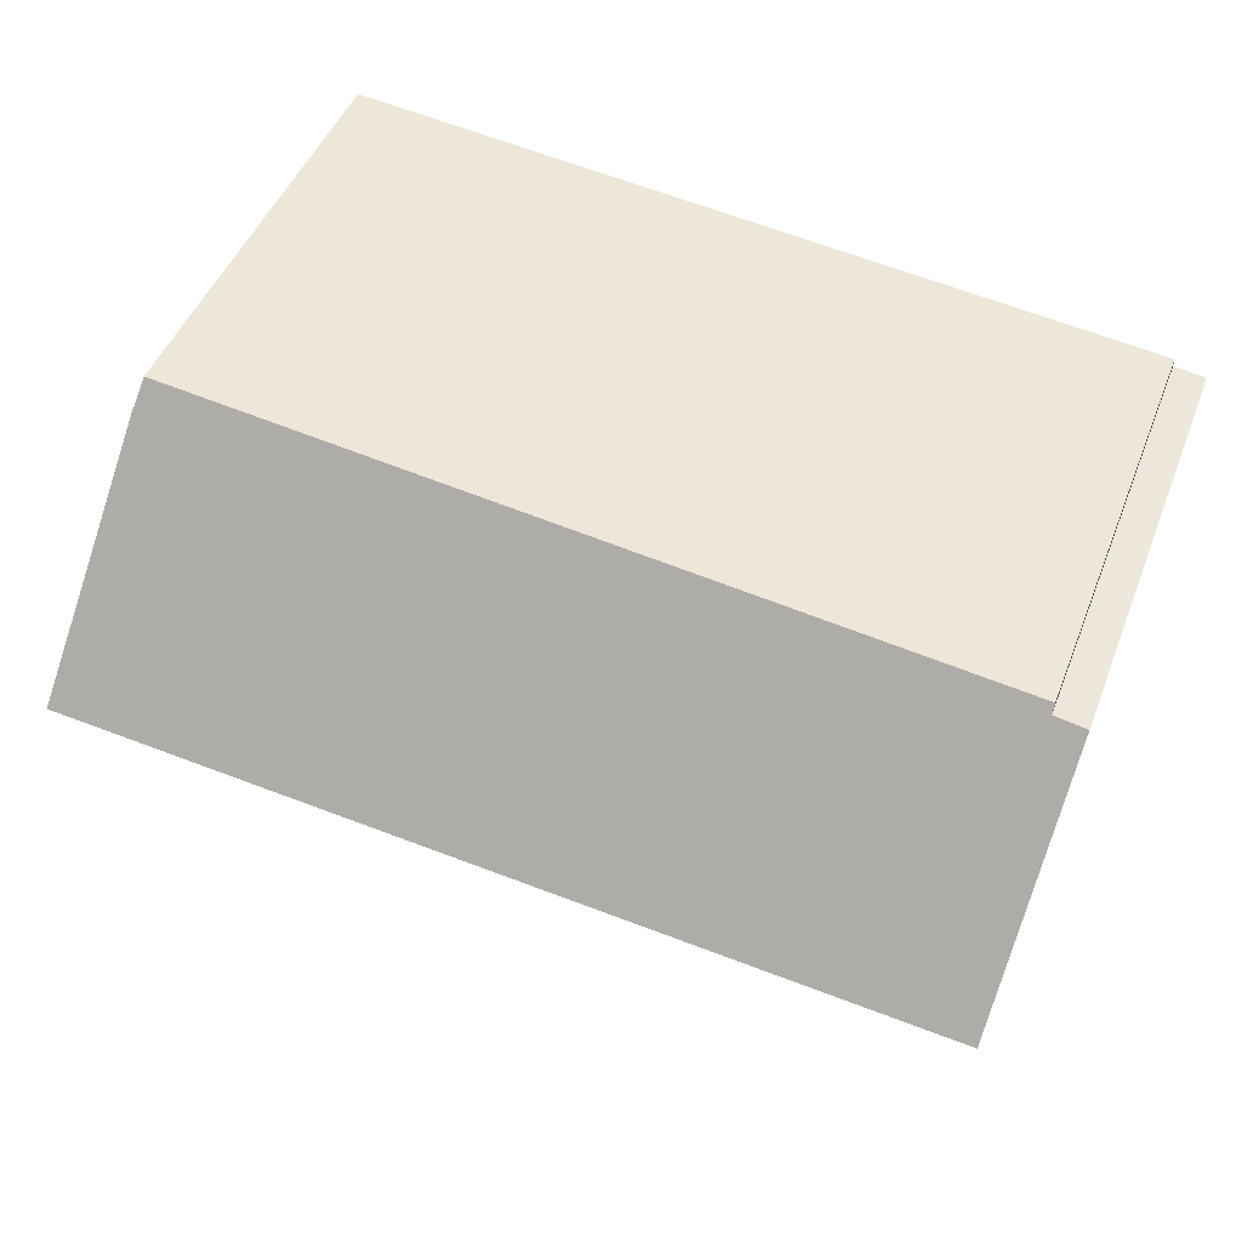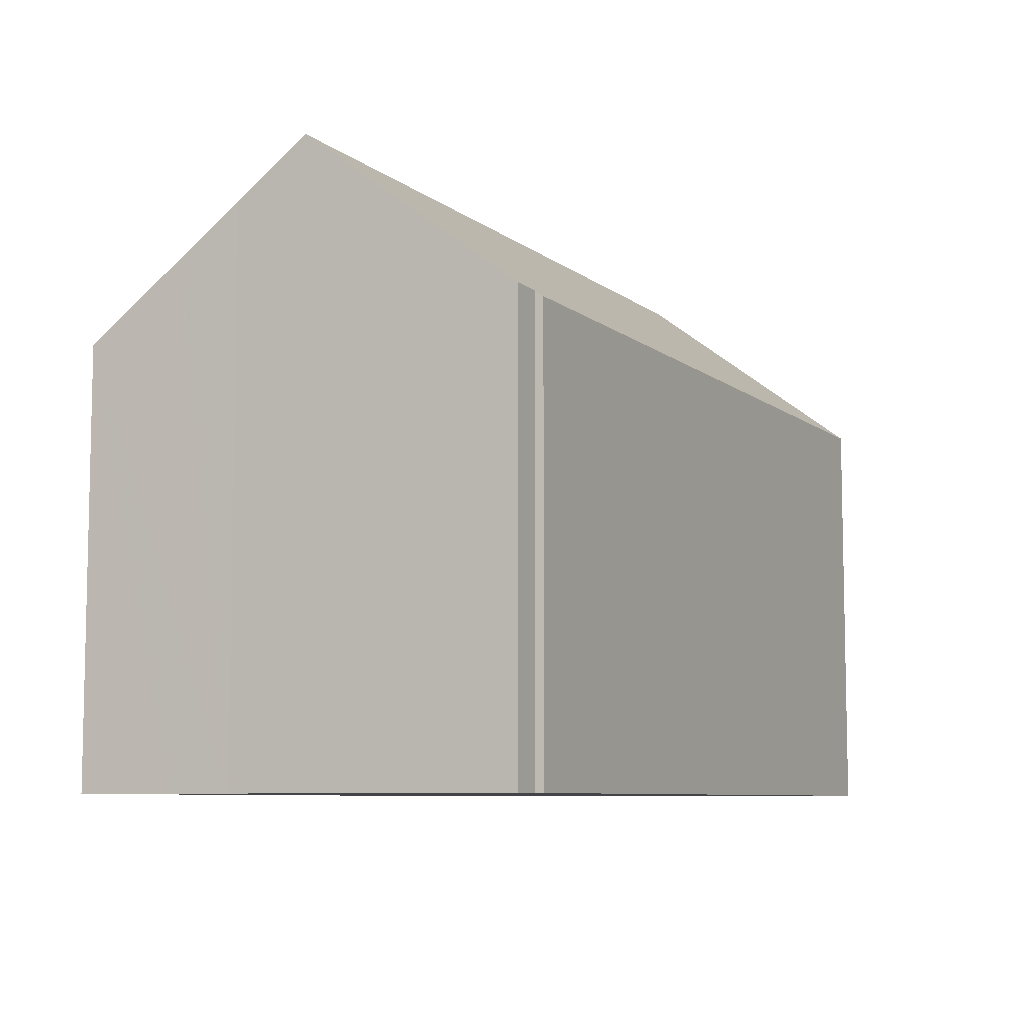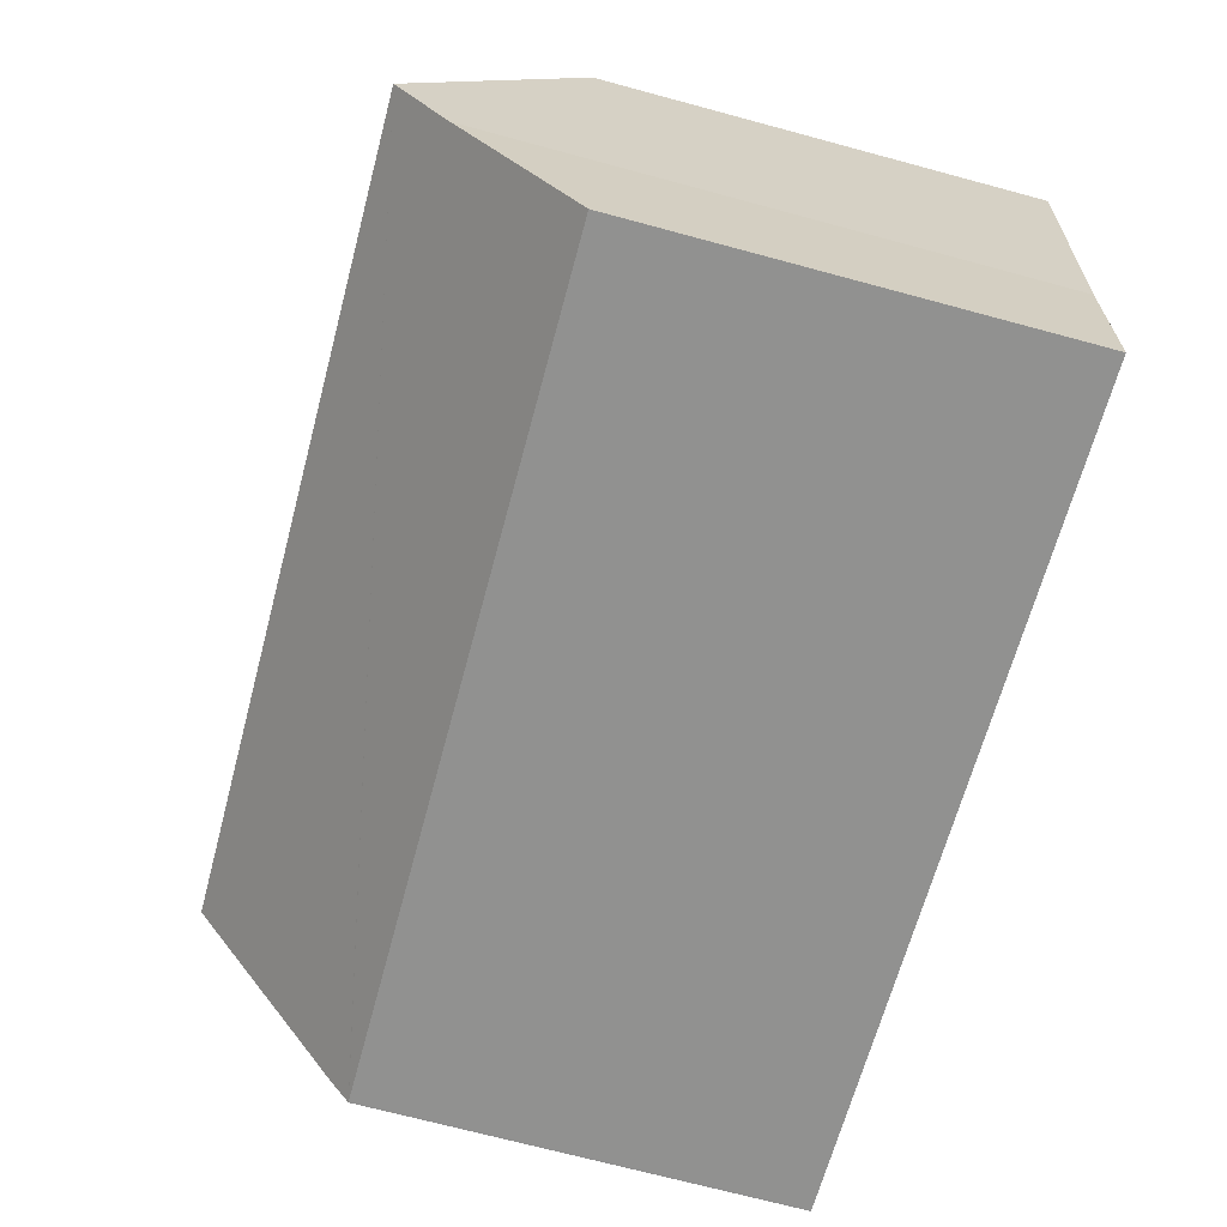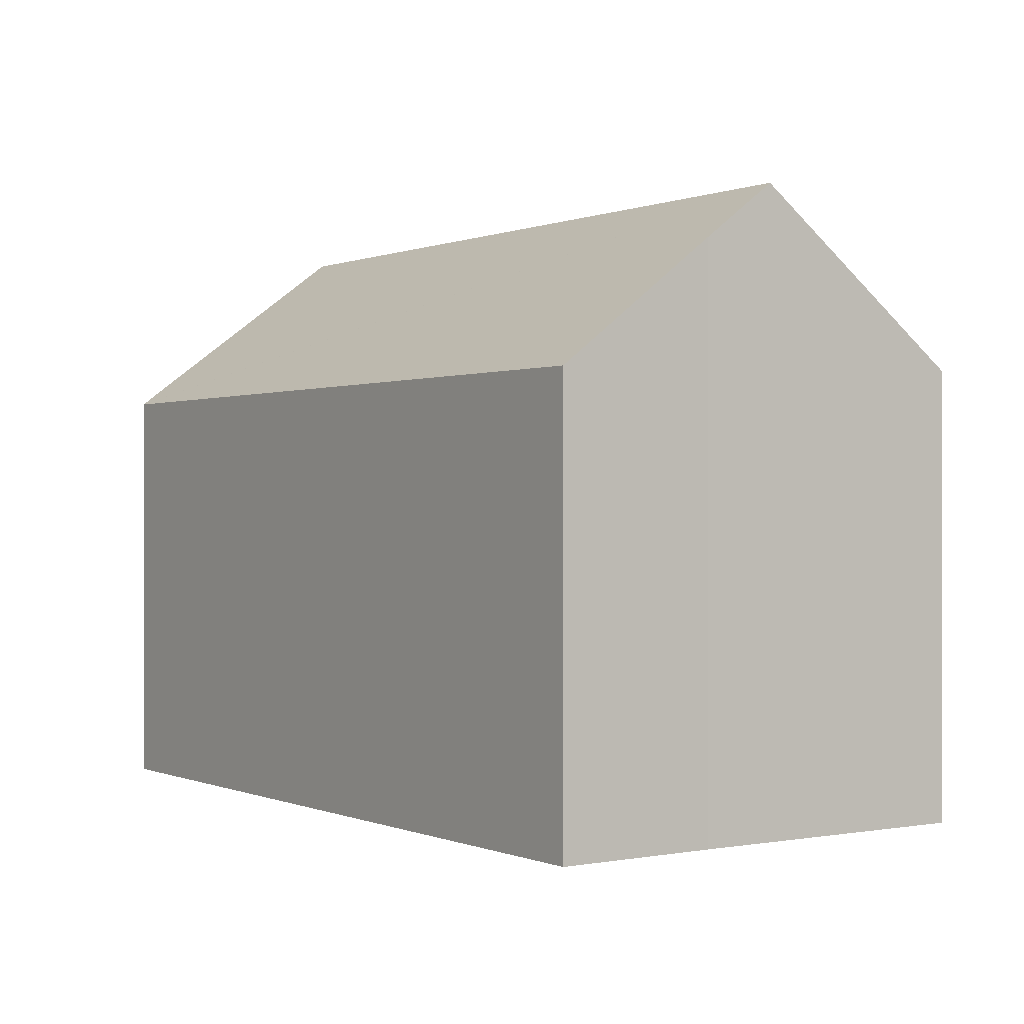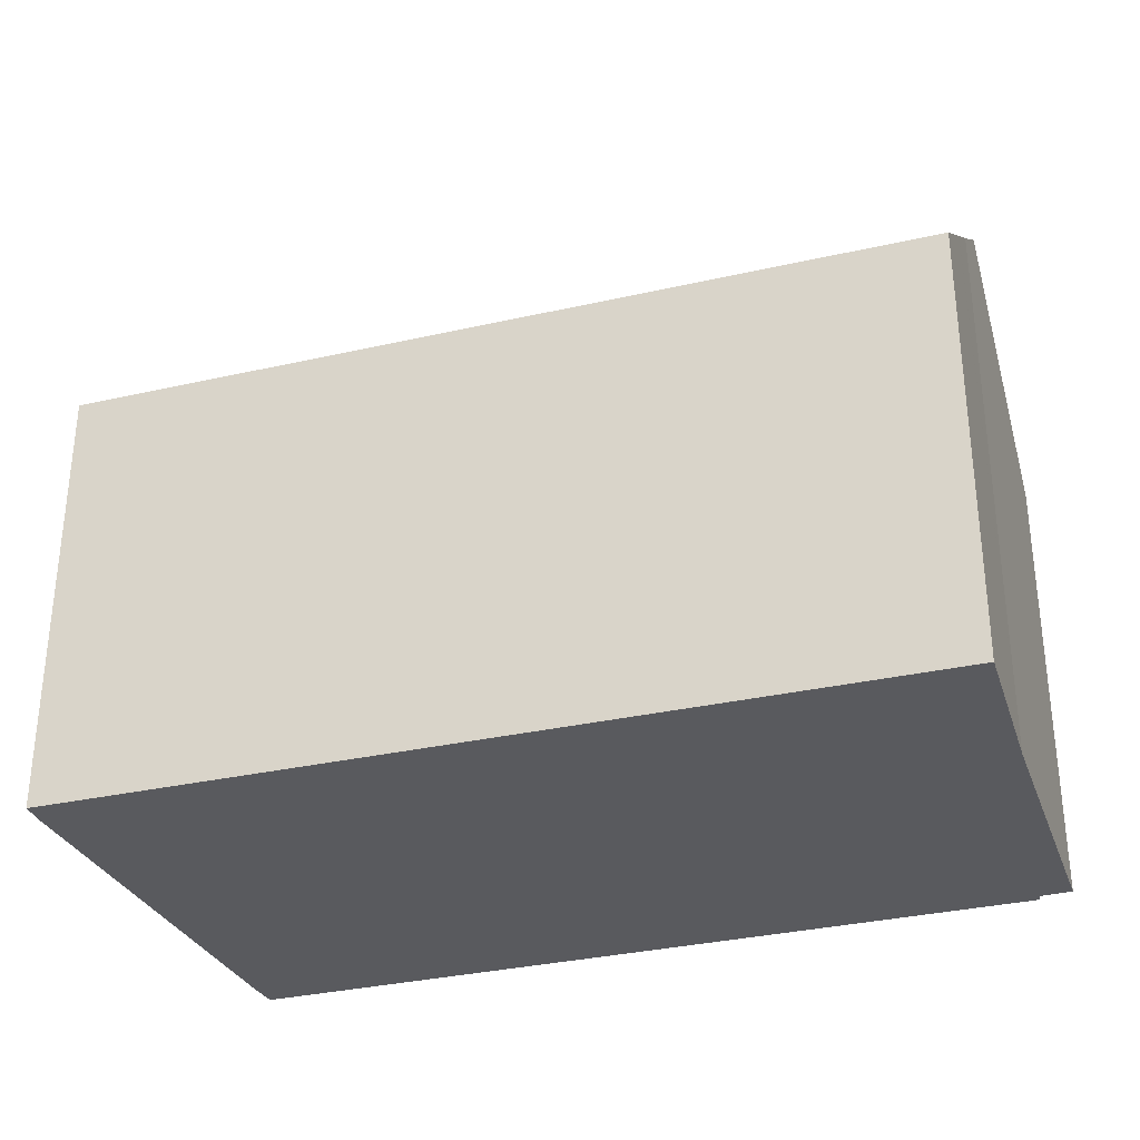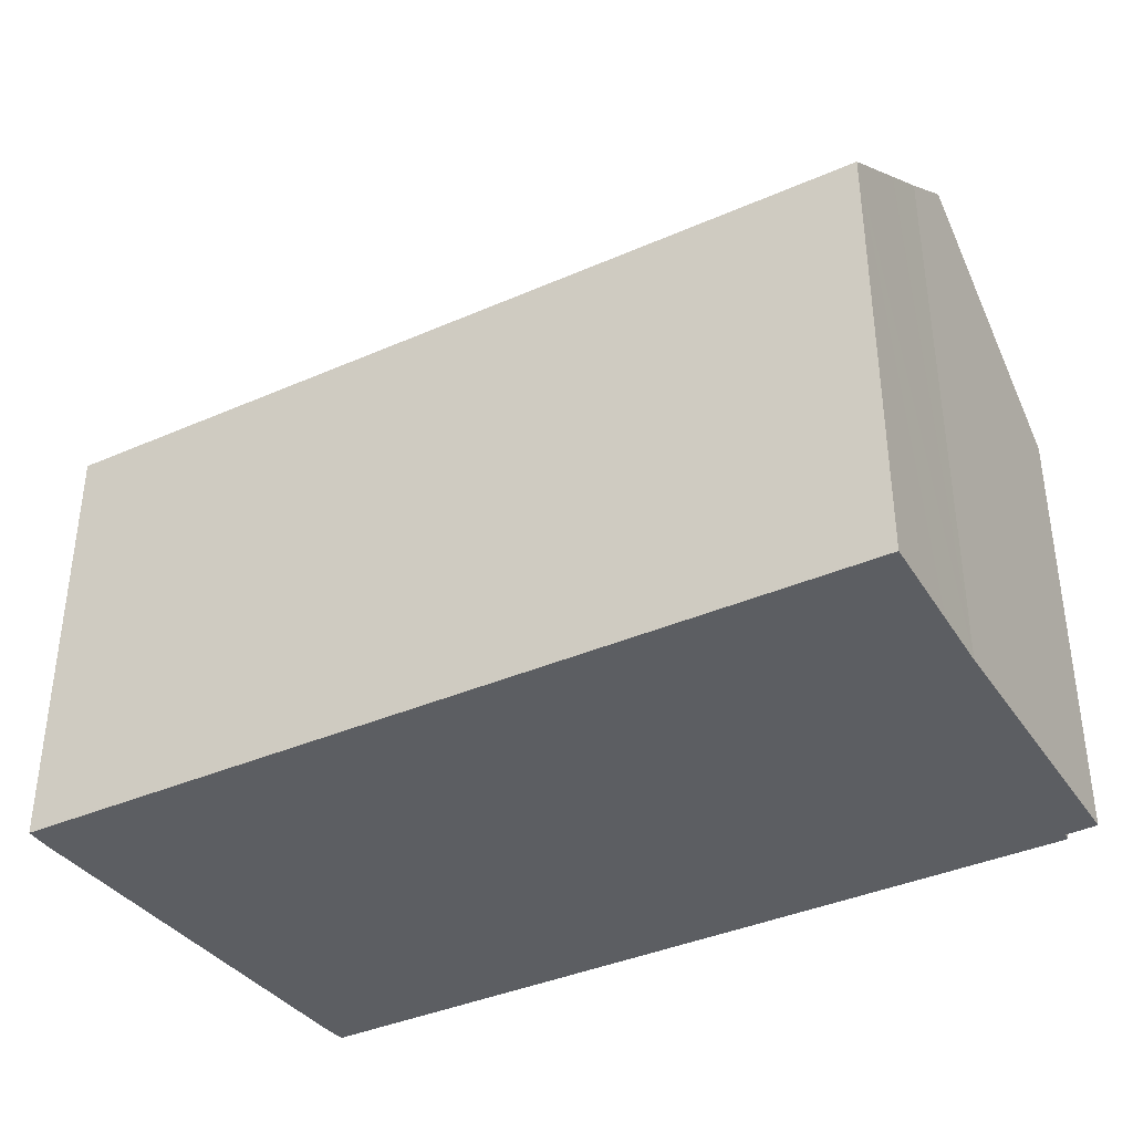
<metadata>
{"format":"obj","ext":"obj","renderer":"f3d","projection":"perspective","resolution":1024,"background":"white","views":[{"elev":46.7,"azim":-159.4,"up":"+Z"},{"elev":-7.7,"azim":-68.6,"up":"+Y"},{"elev":-71.3,"azim":-105.0,"up":"+Z"},{"elev":0.1,"azim":-130.0,"up":"+Y"},{"elev":-31.6,"azim":-167.6,"up":"+Y"},{"elev":-37.5,"azim":-156.2,"up":"+Y"}]}
</metadata>
<code>
v  0.068 8.039 -0.662
v  0.527 7.524 0.074
v  0.384 10.36 -3.754
v  0 7.541 4.618e-16
v  14.07 7.643 1.217
v  14.56 10.36 -2.39
v  14.06 7.619 1.249
v  13.98 7.28 1.696
v  0.524 7.42 0.213
v  14.97 8.091 -5.403
v  15.04 7.671 -5.96
v  15.08 7.341 -6.4
v  15.06 7.341 -6.402
v  0.511 9.424 -5.004
v  0.595 8.604 -6.097
v  0.724 7.341 -7.781
v  0.597 8.583 -6.125
v  0 0 0
v  0.527 -4.531e-18 0.074
v  0.524 -1.304e-17 0.213
v  13.98 -1.039e-16 1.696
v  0.511 3.064e-16 -5.004
v  0.595 3.733e-16 -6.097
v  0.724 4.764e-16 -7.781
v  0.597 3.75e-16 -6.125
v  0.384 2.299e-16 -3.754
v  0.068 4.054e-17 -0.662
v  14.06 -7.648e-17 1.249
v  15.04 3.649e-16 -5.96
v  14.07 -7.452e-17 1.217
v  14.56 1.463e-16 -2.39
v  14.97 3.308e-16 -5.403
v  15.08 3.919e-16 -6.4
v  15.06 3.92e-16 -6.402
g defaultobject
f 1 2 3
f 2 1 4
f 3 5 6
f 5 3 7
f 7 3 8
f 8 3 2
f 8 2 9
f 10 3 6
f 3 10 11
f 3 11 12
f 3 12 13
f 3 13 14
f 14 13 15
f 15 13 16
f 15 16 17
f 18 2 4
f 2 18 19
f 20 8 9
f 8 20 21
f 19 9 2
f 9 19 20
f 15 22 14
f 22 15 17
f 22 17 16
f 22 16 23
f 23 16 24
f 23 24 25
f 14 1 3
f 1 14 22
f 1 22 4
f 4 22 26
f 4 26 18
f 18 26 27
f 8 28 7
f 28 8 21
f 5 10 6
f 10 5 7
f 10 7 28
f 10 28 11
f 11 28 29
f 29 28 30
f 29 30 31
f 29 31 32
f 29 12 11
f 12 29 33
f 33 13 12
f 13 33 34
f 34 16 13
f 16 34 24
f 20 28 21
f 28 20 30
f 30 20 31
f 31 20 32
f 32 20 29
f 29 20 33
f 33 20 34
f 34 20 24
f 24 20 19
f 24 19 23
f 23 19 22
f 22 19 26
f 26 19 27
f 27 19 18

</code>
